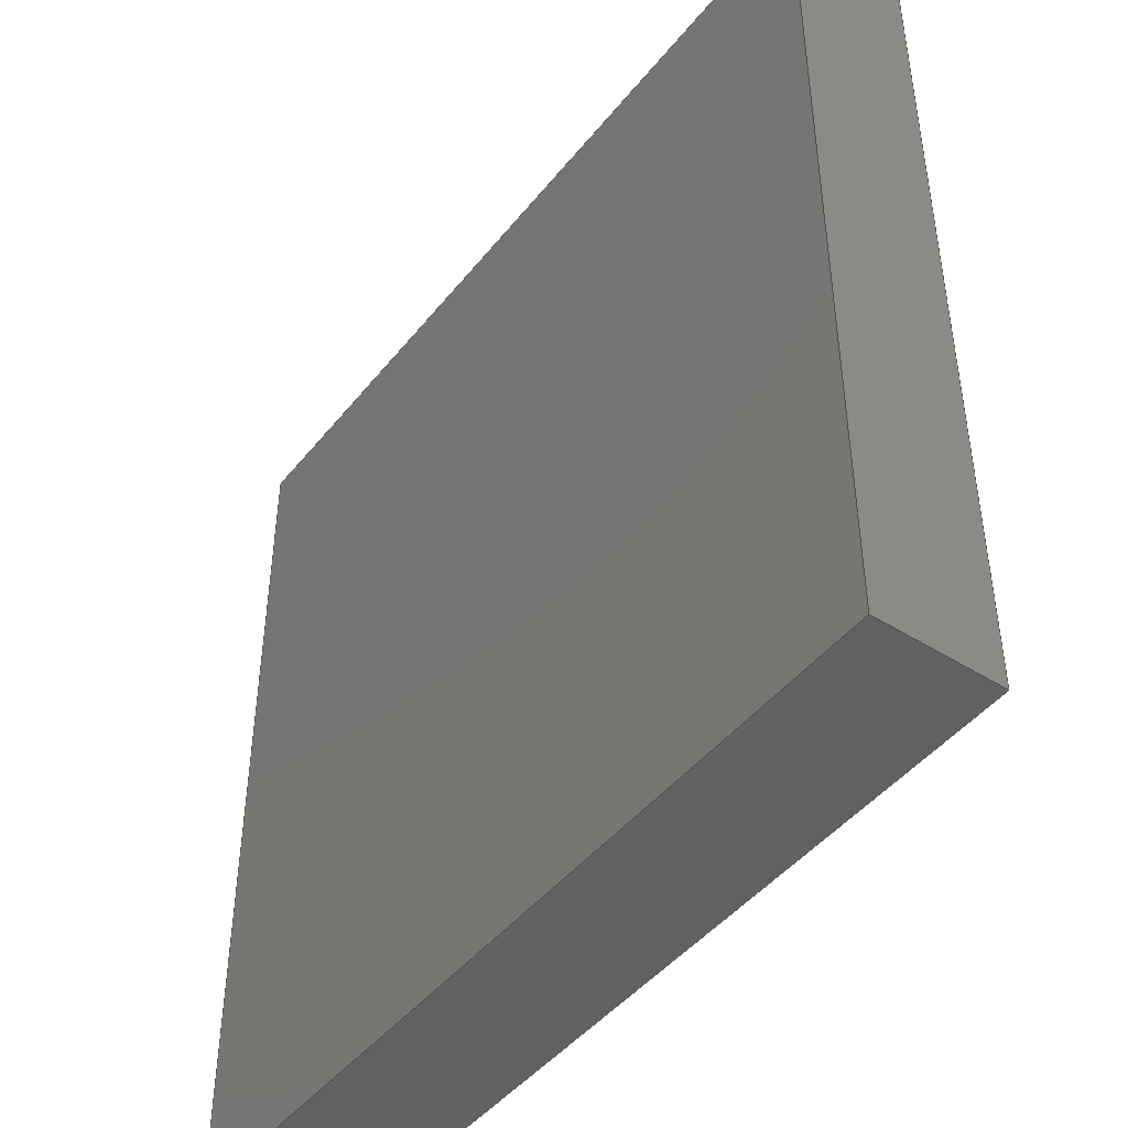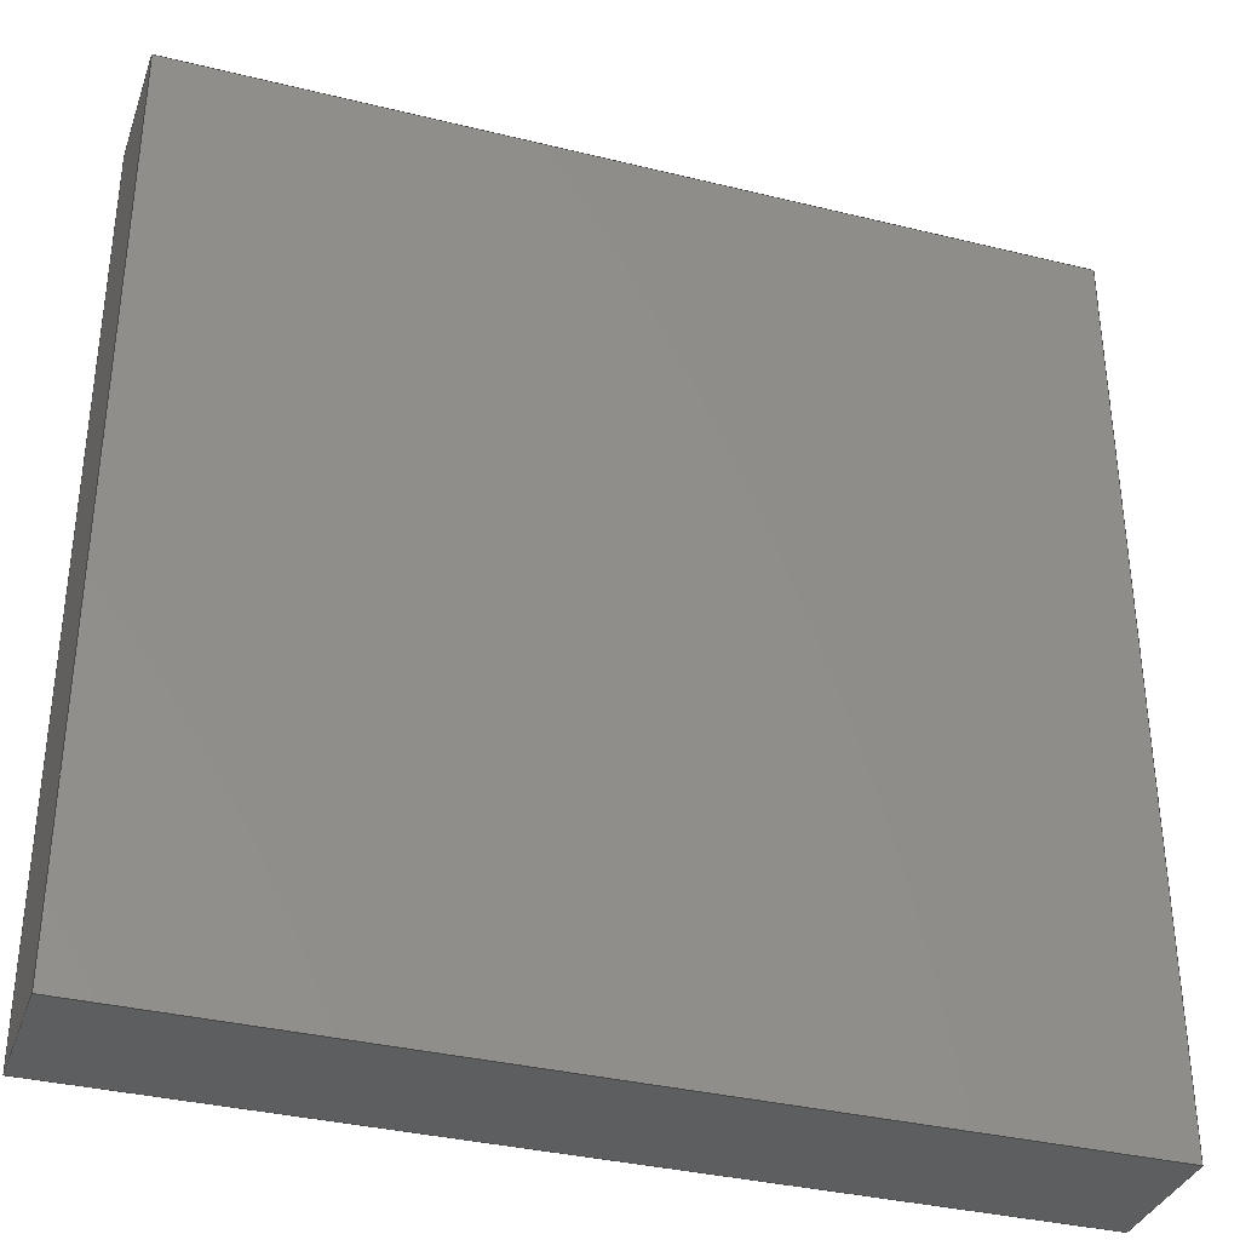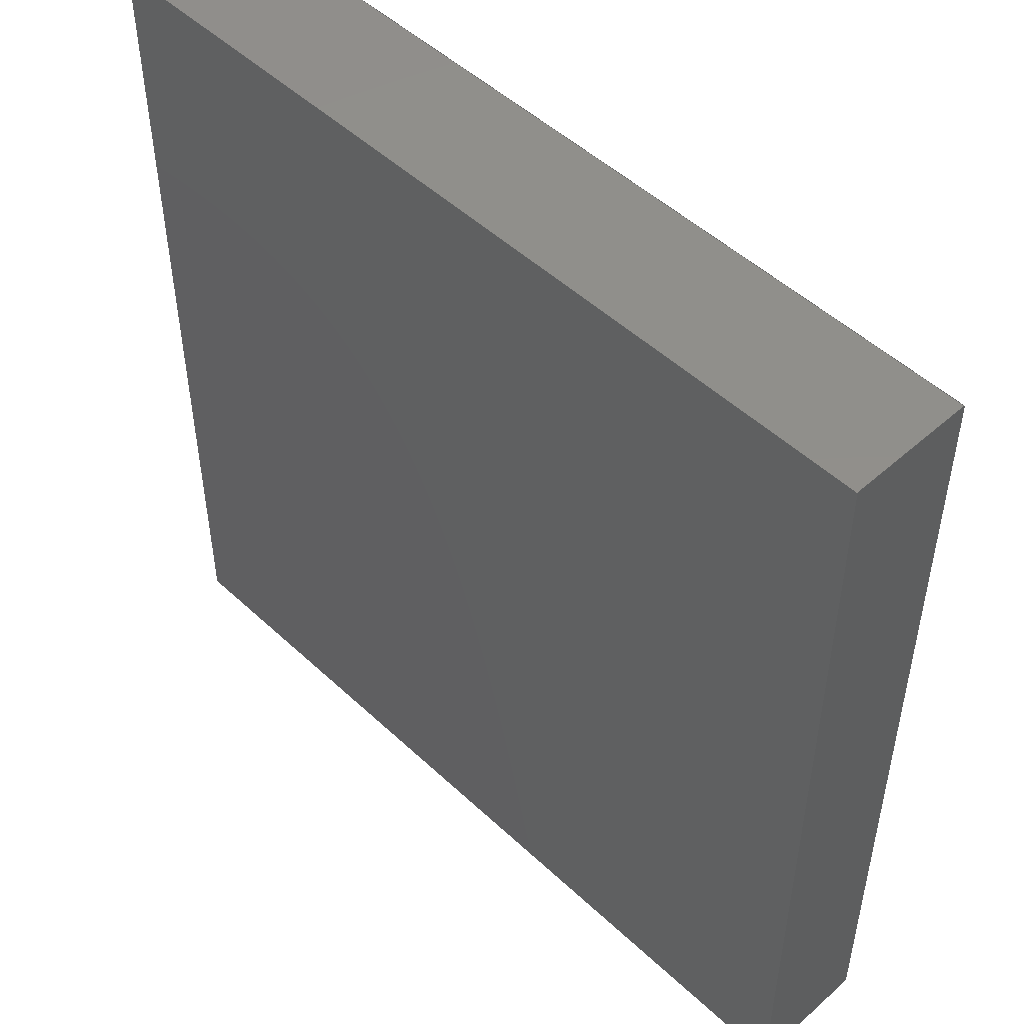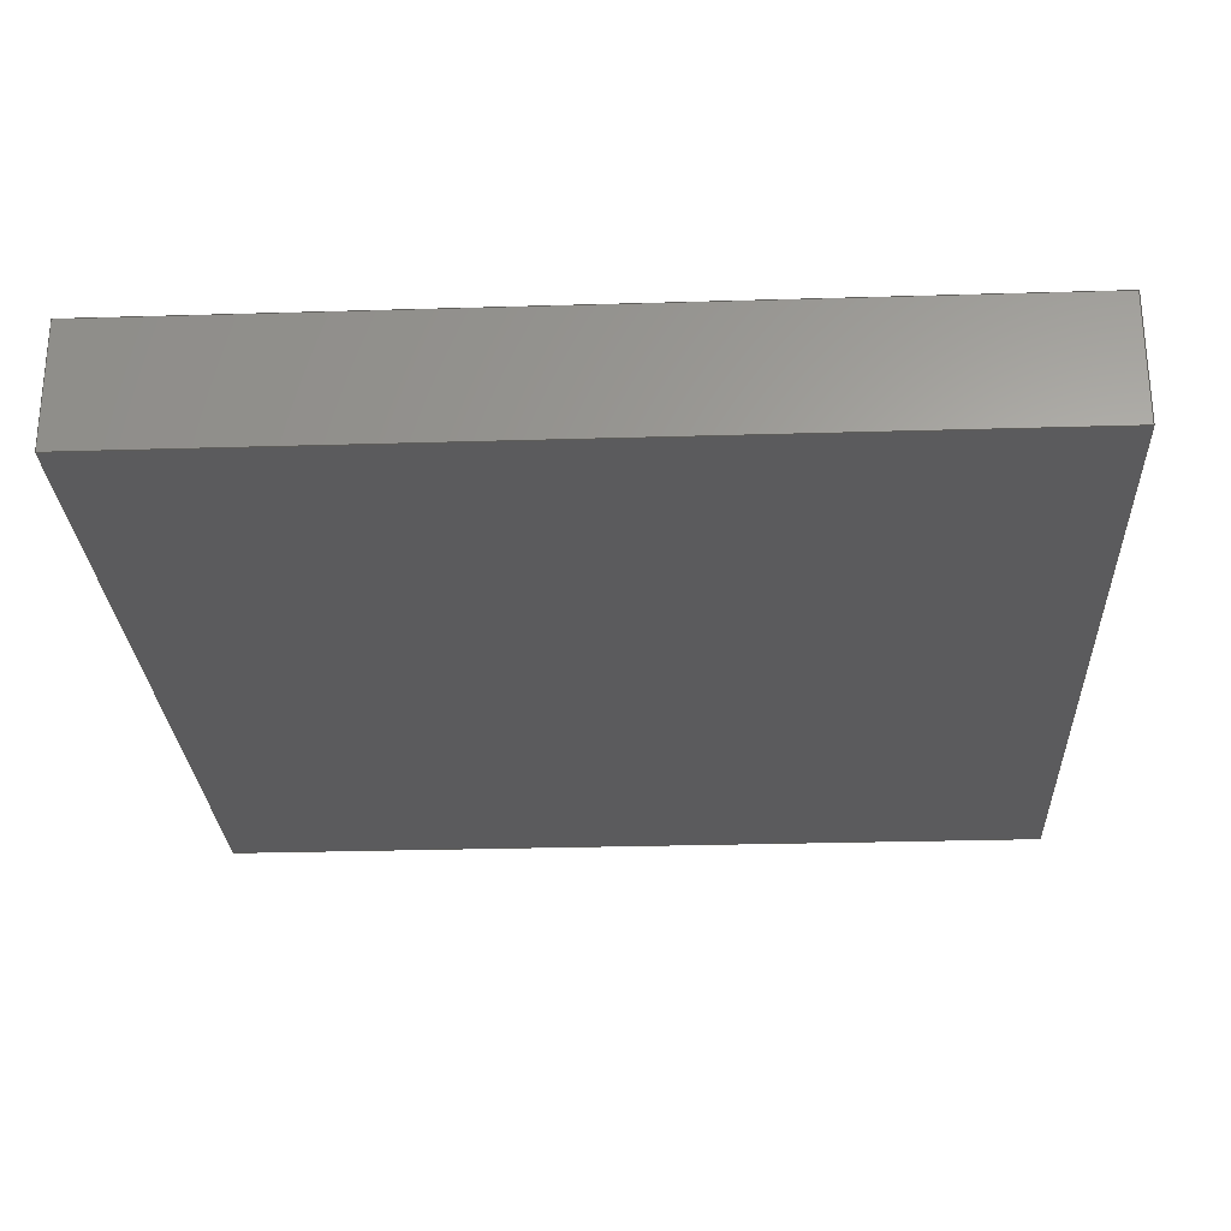
<metadata>
{"format":"step","ext":"step","renderer":"f3d","projection":"perspective","resolution":1024,"background":"white","views":[{"elev":-45.5,"azim":-126.1,"up":"+Y"},{"elev":-35.2,"azim":161.9,"up":"+Y"},{"elev":49.9,"azim":45.7,"up":"+Y"},{"elev":-26.9,"azim":-87.3,"up":"+Z"}]}
</metadata>
<code>
ISO-10303-21;
DATA;
#1 = VECTOR ( 'NONE', #122, 1000 ) ;
#2 = APPROVAL_ROLE ( '' ) ;
#3 = PLANE ( 'NONE',  #128 ) ;
#4 = ADVANCED_FACE ( 'NONE', ( #51 ), #85, .F. ) ;
#5 = CARTESIAN_POINT ( 'NONE',  ( -71.59, 73.08, 20.91 ) ) ;
#6 = LINE ( 'NONE', #116, #63 ) ;
#7 = APPROVAL ( #178, 'UNSPECIFIED' ) ;
#8 = LOCAL_TIME ( 16, 24, 31, #119 ) ;
#9 = DIRECTION ( 'NONE',  ( -0, -0, -1 ) ) ;
#10 = APPROVAL_PERSON_ORGANIZATION ( #150, #7, #2 ) ;
#11 = CARTESIAN_POINT ( 'NONE',  ( 71.59, -73.08, 20.91 ) ) ;
#12 = COORDINATED_UNIVERSAL_TIME_OFFSET ( 1, 0, .AHEAD. ) ;
#13 = LINE ( 'NONE', #83, #48 ) ;
#14 = VERTEX_POINT ( 'NONE', #16 ) ;
#15 = EDGE_CURVE ( 'NONE', #58, #14, #190, .T. ) ;
#16 = CARTESIAN_POINT ( 'NONE',  ( 71.59, -73.08, 0 ) ) ;
#17 = PERSON_AND_ORGANIZATION_ROLE ( 'creator' ) ;
#18 = ORIENTED_EDGE ( 'NONE', *, *, #185, .F. ) ;
#19 = LINE ( 'NONE', #32, #153 ) ;
#20 = CARTESIAN_POINT ( 'NONE',  ( -71.59, -73.08, 20.91 ) ) ;
#21 = CC_DESIGN_DATE_AND_TIME_ASSIGNMENT ( #89, #111, ( #215 ) ) ;
#22 = CARTESIAN_POINT ( 'NONE',  ( -71.59, -73.08, 20.91 ) ) ;
#23 = ORGANIZATION ( 'UNSPECIFIED', 'UNSPECIFIED', '' ) ;
#24 = ORIENTED_EDGE ( 'NONE', *, *, #159, .T. ) ;
#25 = LINE ( 'NONE', #135, #170 ) ;
#26 = LINE ( 'NONE', #20, #98 ) ;
#27 = DIRECTION ( 'NONE',  ( -0, -0, -1 ) ) ;
#28 = DIRECTION ( 'NONE',  ( -0, -1, -0 ) ) ;
#29 = CLOSED_SHELL ( 'NONE', ( #4, #113, #36, #212, #78, #171 ) ) ;
#30 = EDGE_CURVE ( 'NONE', #165, #127, #229, .T. ) ;
#31 = APPROVAL_DATE_TIME ( #176, #106 ) ;
#32 = CARTESIAN_POINT ( 'NONE',  ( -71.59, 73.08, 20.91 ) ) ;
#33 = EDGE_LOOP ( 'NONE', ( #39, #235, #92, #104 ) ) ;
#34 = FACE_OUTER_BOUND ( 'NONE', #33, .T. ) ;
#35 = PERSON_AND_ORGANIZATION_ROLE ( 'classification_officer' ) ;
#36 = ADVANCED_FACE ( 'NONE', ( #162 ), #73, .F. ) ;
#37 = PLANE ( 'NONE',  #224 ) ;
#38 = SECURITY_CLASSIFICATION_LEVEL ( 'unclassified' ) ;
#39 = ORIENTED_EDGE ( 'NONE', *, *, #87, .F. ) ;
#40 = DIRECTION ( 'NONE',  ( 0, 1, 0 ) ) ;
#41 = COORDINATED_UNIVERSAL_TIME_OFFSET ( 1, 0, .AHEAD. ) ;
#42 = CC_DESIGN_APPROVAL ( #149, ( #189 ) ) ;
#43 = DIRECTION ( 'NONE',  ( -1, 0, -0 ) ) ;
#44 = ORIENTED_EDGE ( 'NONE', *, *, #118, .T. ) ;
#45 = EDGE_CURVE ( 'NONE', #58, #204, #102, .T. ) ;
#46 = APPLICATION_PROTOCOL_DEFINITION ( 'international standard', 'config_control_design', 1994, #161 ) ;
#47 = APPROVAL_DATE_TIME ( #155, #149 ) ;
#48 = VECTOR ( 'NONE', #209, 1000 ) ;
#49 = EDGE_CURVE ( 'NONE', #127, #143, #68, .T. ) ;
#50 = FACE_OUTER_BOUND ( 'NONE', #99, .T. ) ;
#51 = FACE_OUTER_BOUND ( 'NONE', #107, .T. ) ;
#52 = DIRECTION ( 'NONE',  ( -1, 0, 0 ) ) ;
#53 = APPROVAL_PERSON_ORGANIZATION ( #227, #149, #205 ) ;
#54 = APPLICATION_CONTEXT ( 'configuration controlled 3d designs of mechanical parts and assemblies' ) ;
#55 = CARTESIAN_POINT ( 'NONE',  ( -71.59, 73.08, 20.91 ) ) ;
#56 = VECTOR ( 'NONE', #27, 1000 ) ;
#57 = PERSON_AND_ORGANIZATION ( #211, #23 ) ;
#58 = VERTEX_POINT ( 'NONE', #213 ) ;
#59 = DIRECTION ( 'NONE',  ( 1, 0, 0 ) ) ;
#60 = DIRECTION ( 'NONE',  ( 0, -1, 0 ) ) ;
#61 = APPROVAL_STATUS ( 'not_yet_approved' ) ;
#62 = ORIENTED_EDGE ( 'NONE', *, *, #196, .T. ) ;
#63 = VECTOR ( 'NONE', #237, 1000 ) ;
#64 = APPROVAL_STATUS ( 'not_yet_approved' ) ;
#65 = DIRECTION ( 'NONE',  ( 1, 0, 0 ) ) ;
#66 = UNCERTAINTY_MEASURE_WITH_UNIT (LENGTH_MEASURE( 1e-05 ), #223, 'distance_accuracy_value', 'NONE');
#67 = ORIENTED_EDGE ( 'NONE', *, *, #196, .F. ) ;
#68 = LINE ( 'NONE', #145, #214 ) ;
#69 = PRODUCT_DEFINITION_SHAPE ( 'NONE', 'NONE',  #189 ) ;
#70 = CC_DESIGN_APPROVAL ( #7, ( #215 ) ) ;
#71 = APPROVAL_PERSON_ORGANIZATION ( #206, #106, #139 ) ;
#72 = CC_DESIGN_PERSON_AND_ORGANIZATION_ASSIGNMENT ( #218, #35, ( #215 ) ) ;
#73 = PLANE ( 'NONE',  #181 ) ;
#74 = CARTESIAN_POINT ( 'NONE',  ( -71.59, 73.08, 0 ) ) ;
#75 = CARTESIAN_POINT ( 'NONE',  ( -71.59, -73.08, 0 ) ) ;
#76 = DIRECTION ( 'NONE',  ( 0, -0, -1 ) ) ;
#77 = AXIS2_PLACEMENT_3D ( 'NONE', #151, #94, #43 ) ;
#78 = ADVANCED_FACE ( 'NONE', ( #124 ), #101, .F. ) ;
#79 = VECTOR ( 'NONE', #192, 1000 ) ;
#80 = CC_DESIGN_APPROVAL ( #106, ( #141 ) ) ;
#81 = DATE_AND_TIME ( #100, #8 ) ;
#82 = DIRECTION ( 'NONE',  ( 0, 0, 1 ) ) ;
#83 = CARTESIAN_POINT ( 'NONE',  ( 71.59, -73.08, 0 ) ) ;
#84 = EDGE_CURVE ( 'NONE', #204, #187, #19, .T. ) ;
#85 = PLANE ( 'NONE',  #105 ) ;
#86 = CARTESIAN_POINT ( 'NONE',  ( -71.59, 73.08, 0 ) ) ;
#87 = EDGE_CURVE ( 'NONE', #14, #165, #13, .T. ) ;
#88 = COORDINATED_UNIVERSAL_TIME_OFFSET ( 1, 0, .AHEAD. ) ;
#89 = DATE_AND_TIME ( #147, #115 ) ;
#90 = EDGE_LOOP ( 'NONE', ( #131, #67, #112, #110 ) ) ;
#91 = SHAPE_DEFINITION_REPRESENTATION ( #69, #125 ) ;
#92 = ORIENTED_EDGE ( 'NONE', *, *, #49, .F. ) ;
#93 = LINE ( 'NONE', #200, #233 ) ;
#94 = DIRECTION ( 'NONE',  ( 0, 0, -1 ) ) ;
#95 = ORIENTED_EDGE ( 'NONE', *, *, #231, .F. ) ;
#96 = DIRECTION ( 'NONE',  ( 0, -0, 1 ) ) ;
#97 = APPLICATION_PROTOCOL_DEFINITION ( 'international standard', 'config_control_design', 1994, #54 ) ;
#98 = VECTOR ( 'NONE', #183, 1000 ) ;
#99 = EDGE_LOOP ( 'NONE', ( #199, #195, #188, #173 ) ) ;
#100 = CALENDAR_DATE ( 2022, 2, 9 ) ;
#101 = PLANE ( 'NONE',  #208 ) ;
#102 = LINE ( 'NONE', #228, #79 ) ;
#103 = ORIENTED_EDGE ( 'NONE', *, *, #84, .T. ) ;
#104 = ORIENTED_EDGE ( 'NONE', *, *, #30, .F. ) ;
#105 = AXIS2_PLACEMENT_3D ( 'NONE', #11, #52, #82 ) ;
#106 = APPROVAL ( #64, 'UNSPECIFIED' ) ;
#107 = EDGE_LOOP ( 'NONE', ( #120, #95, #180, #210 ) ) ;
#108 = LOCAL_TIME ( 16, 24, 31, #12 ) ;
#109 = CALENDAR_DATE ( 2022, 2, 9 ) ;
#110 = ORIENTED_EDGE ( 'NONE', *, *, #123, .T. ) ;
#111 = DATE_TIME_ROLE ( 'classification_date' ) ;
#112 = ORIENTED_EDGE ( 'NONE', *, *, #118, .F. ) ;
#113 = ADVANCED_FACE ( 'NONE', ( #50 ), #37, .F. ) ;
#114 = CARTESIAN_POINT ( 'NONE',  ( -71.59, 73.08, 20.91 ) ) ;
#115 = LOCAL_TIME ( 16, 24, 31, #41 ) ;
#116 = CARTESIAN_POINT ( 'NONE',  ( -71.59, -73.08, 20.91 ) ) ;
#117 = FACE_OUTER_BOUND ( 'NONE', #220, .T. ) ;
#118 = EDGE_CURVE ( 'NONE', #187, #236, #26, .T. ) ;
#119 = COORDINATED_UNIVERSAL_TIME_OFFSET ( 1, 0, .AHEAD. ) ;
#120 = ORIENTED_EDGE ( 'NONE', *, *, #87, .T. ) ;
#121 = ORIENTED_EDGE ( 'NONE', *, *, #45, .T. ) ;
#122 = DIRECTION ( 'NONE',  ( -0, -0, -1 ) ) ;
#123 = EDGE_CURVE ( 'NONE', #187, #127, #154, .T. ) ;
#124 = FACE_OUTER_BOUND ( 'NONE', #133, .T. ) ;
#125 = ADVANCED_BREP_SHAPE_REPRESENTATION ( 'RoboRIO_Default_sldprt', ( #160, #138 ), #226 ) ;
#126 = DATE_AND_TIME ( #109, #172 ) ;
#127 = VERTEX_POINT ( 'NONE', #74 ) ;
#128 = AXIS2_PLACEMENT_3D ( 'NONE', #184, #40, #96 ) ;
#129 = CARTESIAN_POINT ( 'NONE',  ( 71.59, 73.08, 20.91 ) ) ;
#130 = PERSON_AND_ORGANIZATION_ROLE ( 'design_supplier' ) ;
#131 = ORIENTED_EDGE ( 'NONE', *, *, #49, .T. ) ;
#132 = PRODUCT_RELATED_PRODUCT_CATEGORY ( 'detail', '', ( #144 ) ) ;
#133 = EDGE_LOOP ( 'NONE', ( #121, #103, #44, #216 ) ) ;
#134 = DIRECTION ( 'NONE',  ( -0, -0, -1 ) ) ;
#135 = CARTESIAN_POINT ( 'NONE',  ( -71.59, -73.08, 0 ) ) ;
#136 = CALENDAR_DATE ( 2022, 2, 9 ) ;
#137 = VECTOR ( 'NONE', #177, 1000 ) ;
#138 = AXIS2_PLACEMENT_3D ( 'NONE', #148, #219, #59 ) ;
#139 = APPROVAL_ROLE ( '' ) ;
#140 = CARTESIAN_POINT ( 'NONE',  ( 0, 0, 20.91 ) ) ;
#141 = PRODUCT_DEFINITION_FORMATION_WITH_SPECIFIED_SOURCE ( 'ANY', '', #144, .NOT_KNOWN. ) ;
#142 = DIRECTION ( 'NONE',  ( 0, 0, -1 ) ) ;
#143 = VERTEX_POINT ( 'NONE', #75 ) ;
#144 = PRODUCT ( 'RoboRIO_Default_sldprt', 'RoboRIO_Default_sldprt', '', ( #217 ) ) ;
#145 = CARTESIAN_POINT ( 'NONE',  ( -71.59, -73.08, 0 ) ) ;
#146 = CC_DESIGN_DATE_AND_TIME_ASSIGNMENT ( #81, #156, ( #189 ) ) ;
#147 = CALENDAR_DATE ( 2022, 2, 9 ) ;
#148 = CARTESIAN_POINT ( 'NONE',  ( 0, 0, 0 ) ) ;
#149 = APPROVAL ( #61, 'UNSPECIFIED' ) ;
#150 = PERSON_AND_ORGANIZATION ( #211, #23 ) ;
#151 = CARTESIAN_POINT ( 'NONE',  ( 0, 0, 0 ) ) ;
#152 = LINE ( 'NONE', #186, #56 ) ;
#153 = VECTOR ( 'NONE', #191, 1000 ) ;
#154 = LINE ( 'NONE', #55, #167 ) ;
#155 = DATE_AND_TIME ( #136, #108 ) ;
#156 = DATE_TIME_ROLE ( 'creation_date' ) ;
#157 = CARTESIAN_POINT ( 'NONE',  ( 71.59, -73.08, 20.91 ) ) ;
#158 = PERSON_AND_ORGANIZATION ( #211, #23 ) ;
#159 = EDGE_CURVE ( 'NONE', #143, #14, #25, .T. ) ;
#160 = MANIFOLD_SOLID_BREP ( 'Boss-Extrude1', #29 ) ;
#161 = APPLICATION_CONTEXT ( 'configuration controlled 3d designs of mechanical parts and assemblies' ) ;
#162 = FACE_OUTER_BOUND ( 'NONE', #90, .T. ) ;
#163 = CC_DESIGN_PERSON_AND_ORGANIZATION_ASSIGNMENT ( #57, #17, ( #141 ) ) ;
#164 = APPROVAL_DATE_TIME ( #126, #7 ) ;
#165 = VERTEX_POINT ( 'NONE', #197 ) ;
#166 = ORIENTED_EDGE ( 'NONE', *, *, #15, .F. ) ;
#167 = VECTOR ( 'NONE', #134, 1000 ) ;
#168 = PERSON_AND_ORGANIZATION_ROLE ( 'design_owner' ) ;
#169 =( NAMED_UNIT ( * ) SI_UNIT ( $, .STERADIAN. ) SOLID_ANGLE_UNIT ( ) );
#170 = VECTOR ( 'NONE', #203, 1000 ) ;
#171 = ADVANCED_FACE ( 'NONE', ( #34 ), #221, .T. ) ;
#172 = LOCAL_TIME ( 16, 24, 31, #88 ) ;
#173 = ORIENTED_EDGE ( 'NONE', *, *, #231, .T. ) ;
#174 = CALENDAR_DATE ( 2022, 2, 9 ) ;
#175 = CC_DESIGN_PERSON_AND_ORGANIZATION_ASSIGNMENT ( #198, #130, ( #141 ) ) ;
#176 = DATE_AND_TIME ( #174, #182 ) ;
#177 = DIRECTION ( 'NONE',  ( -1, -0, -0 ) ) ;
#178 = APPROVAL_STATUS ( 'not_yet_approved' ) ;
#179 = PERSON_AND_ORGANIZATION ( #211, #23 ) ;
#180 = ORIENTED_EDGE ( 'NONE', *, *, #45, .F. ) ;
#181 = AXIS2_PLACEMENT_3D ( 'NONE', #193, #65, #232 ) ;
#182 = LOCAL_TIME ( 16, 24, 31, #234 ) ;
#183 = DIRECTION ( 'NONE',  ( -0, -1, -0 ) ) ;
#184 = CARTESIAN_POINT ( 'NONE',  ( -71.59, -73.08, 20.91 ) ) ;
#185 = EDGE_CURVE ( 'NONE', #236, #58, #6, .T. ) ;
#186 = CARTESIAN_POINT ( 'NONE',  ( -71.59, -73.08, 20.91 ) ) ;
#187 = VERTEX_POINT ( 'NONE', #114 ) ;
#188 = ORIENTED_EDGE ( 'NONE', *, *, #84, .F. ) ;
#189 = PRODUCT_DEFINITION ( 'UNKNOWN', '', #141, #230 ) ;
#190 = LINE ( 'NONE', #157, #1 ) ;
#191 = DIRECTION ( 'NONE',  ( -1, -0, -0 ) ) ;
#192 = DIRECTION ( 'NONE',  ( 0, 1, 0 ) ) ;
#193 = CARTESIAN_POINT ( 'NONE',  ( -71.59, -73.08, 20.91 ) ) ;
#194 = CC_DESIGN_PERSON_AND_ORGANIZATION_ASSIGNMENT ( #158, #225, ( #189 ) ) ;
#195 = ORIENTED_EDGE ( 'NONE', *, *, #123, .F. ) ;
#196 = EDGE_CURVE ( 'NONE', #236, #143, #152, .T. ) ;
#197 = CARTESIAN_POINT ( 'NONE',  ( 71.59, 73.08, 0 ) ) ;
#198 = PERSON_AND_ORGANIZATION ( #211, #23 ) ;
#199 = ORIENTED_EDGE ( 'NONE', *, *, #30, .T. ) ;
#200 = CARTESIAN_POINT ( 'NONE',  ( 71.59, 73.08, 20.91 ) ) ;
#201 = CC_DESIGN_SECURITY_CLASSIFICATION ( #215, ( #141 ) ) ;
#202 =( NAMED_UNIT ( * ) PLANE_ANGLE_UNIT ( ) SI_UNIT ( $, .RADIAN. ) );
#203 = DIRECTION ( 'NONE',  ( 1, 0, 0 ) ) ;
#204 = VERTEX_POINT ( 'NONE', #129 ) ;
#205 = APPROVAL_ROLE ( '' ) ;
#206 = PERSON_AND_ORGANIZATION ( #211, #23 ) ;
#207 = DIRECTION ( 'NONE',  ( -1, 0, -0 ) ) ;
#208 = AXIS2_PLACEMENT_3D ( 'NONE', #140, #142, #207 ) ;
#209 = DIRECTION ( 'NONE',  ( 0, 1, 0 ) ) ;
#210 = ORIENTED_EDGE ( 'NONE', *, *, #15, .T. ) ;
#211 = PERSON ( 'UNSPECIFIED', 'UNSPECIFIED', 'UNSPECIFIED', ('UNSPECIFIED'), ('UNSPECIFIED'), ('UNSPECIFIED') ) ;
#212 = ADVANCED_FACE ( 'NONE', ( #117 ), #3, .F. ) ;
#213 = CARTESIAN_POINT ( 'NONE',  ( 71.59, -73.08, 20.91 ) ) ;
#214 = VECTOR ( 'NONE', #28, 1000 ) ;
#215 = SECURITY_CLASSIFICATION ( '', '', #38 ) ;
#216 = ORIENTED_EDGE ( 'NONE', *, *, #185, .T. ) ;
#217 = MECHANICAL_CONTEXT ( 'NONE', #54, 'mechanical' ) ;
#218 = PERSON_AND_ORGANIZATION ( #211, #23 ) ;
#219 = DIRECTION ( 'NONE',  ( 0, 0, 1 ) ) ;
#220 = EDGE_LOOP ( 'NONE', ( #24, #166, #18, #62 ) ) ;
#221 = PLANE ( 'NONE',  #77 ) ;
#222 = CC_DESIGN_PERSON_AND_ORGANIZATION_ASSIGNMENT ( #179, #168, ( #144 ) ) ;
#223 =( LENGTH_UNIT ( ) NAMED_UNIT ( * ) SI_UNIT ( .MILLI., .METRE. ) );
#224 = AXIS2_PLACEMENT_3D ( 'NONE', #5, #60, #76 ) ;
#225 = PERSON_AND_ORGANIZATION_ROLE ( 'creator' ) ;
#226 =( GEOMETRIC_REPRESENTATION_CONTEXT ( 3 ) GLOBAL_UNCERTAINTY_ASSIGNED_CONTEXT ( ( #66 ) ) GLOBAL_UNIT_ASSIGNED_CONTEXT ( ( #223, #202, #169 ) ) REPRESENTATION_CONTEXT ( 'NONE', 'WORKASPACE' ) );
#227 = PERSON_AND_ORGANIZATION ( #211, #23 ) ;
#228 = CARTESIAN_POINT ( 'NONE',  ( 71.59, -73.08, 20.91 ) ) ;
#229 = LINE ( 'NONE', #86, #137 ) ;
#230 = DESIGN_CONTEXT ( 'detailed design', #161, 'design' ) ;
#231 = EDGE_CURVE ( 'NONE', #204, #165, #93, .T. ) ;
#232 = DIRECTION ( 'NONE',  ( 0, 0, -1 ) ) ;
#233 = VECTOR ( 'NONE', #9, 1000 ) ;
#234 = COORDINATED_UNIVERSAL_TIME_OFFSET ( 1, 0, .AHEAD. ) ;
#235 = ORIENTED_EDGE ( 'NONE', *, *, #159, .F. ) ;
#236 = VERTEX_POINT ( 'NONE', #22 ) ;
#237 = DIRECTION ( 'NONE',  ( 1, 0, 0 ) ) ;
ENDSEC;
END-ISO-10303-21;

</code>
